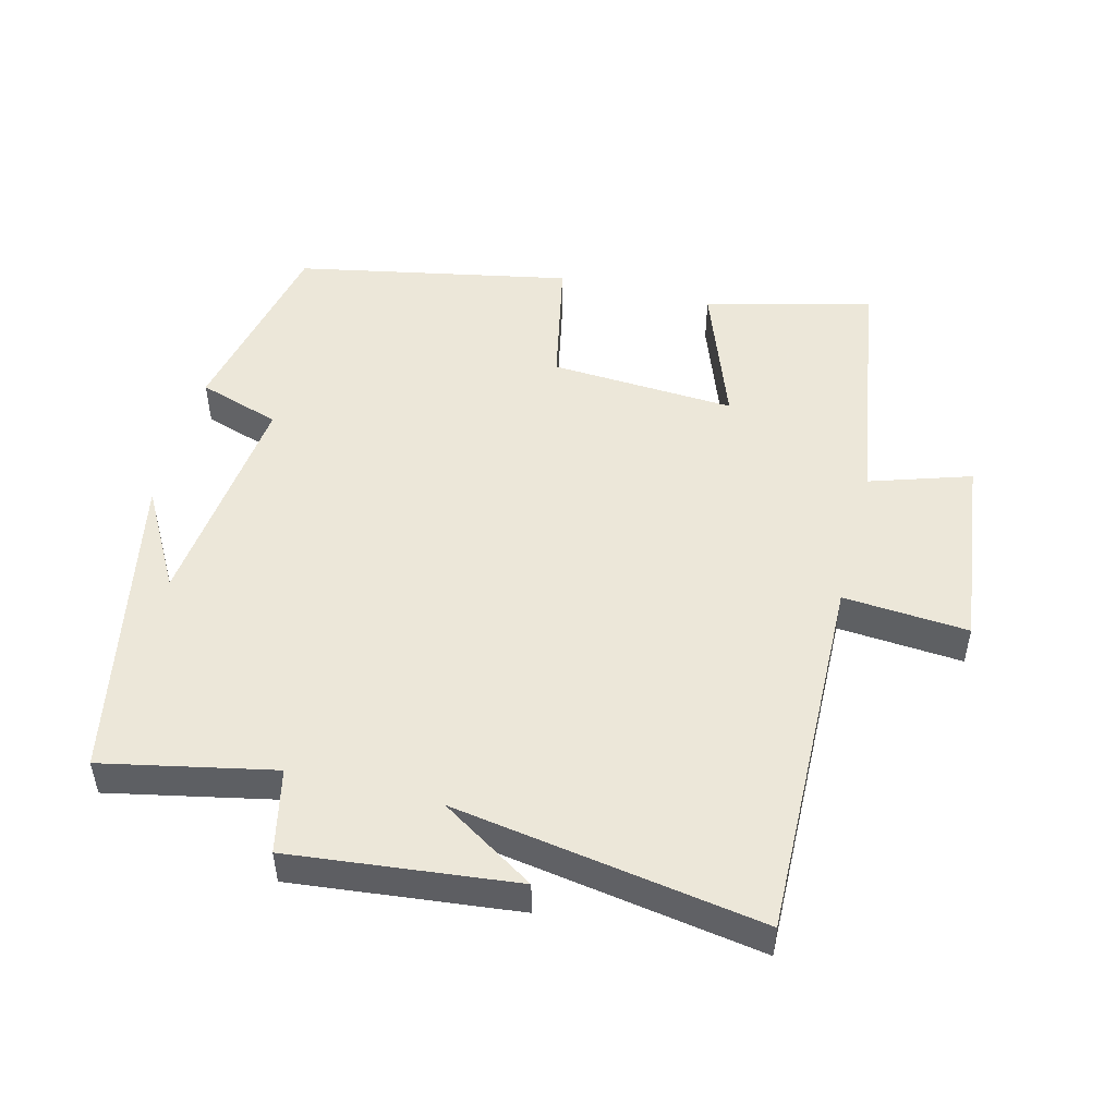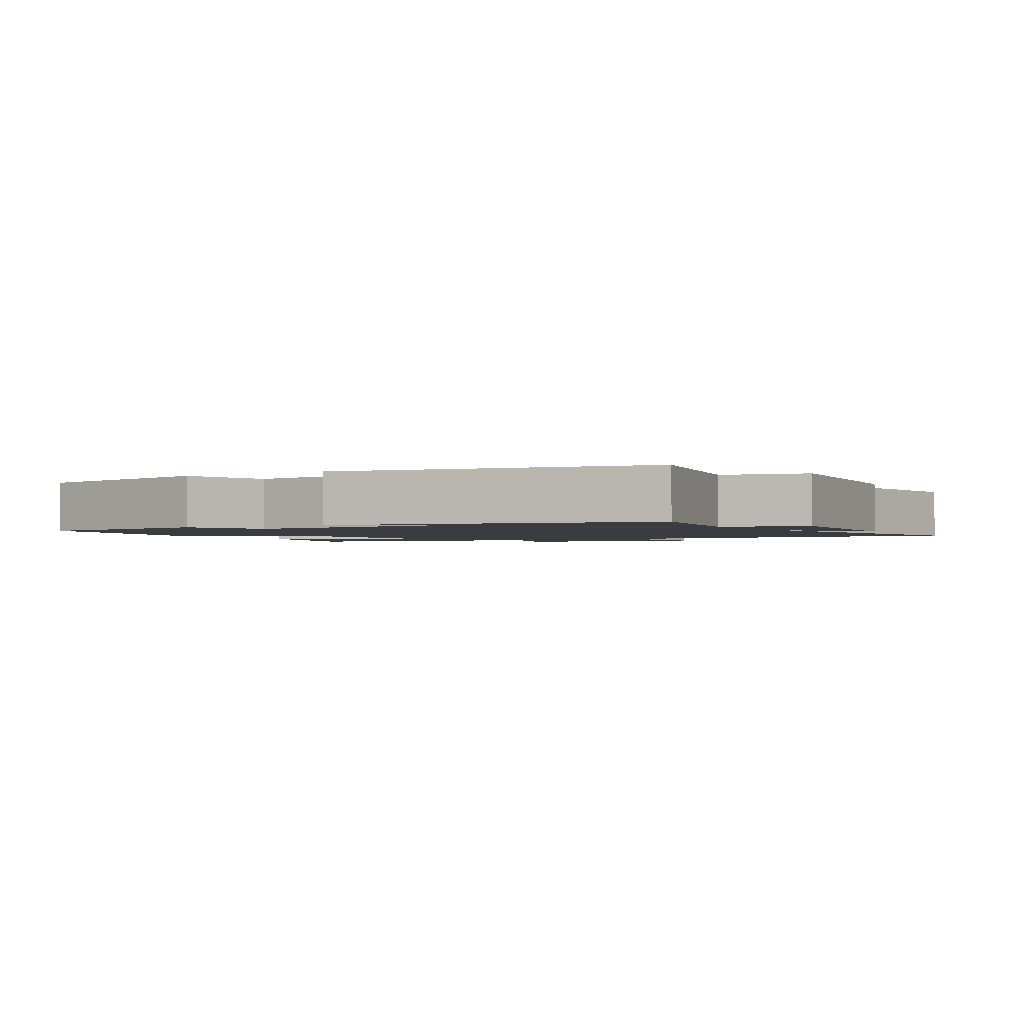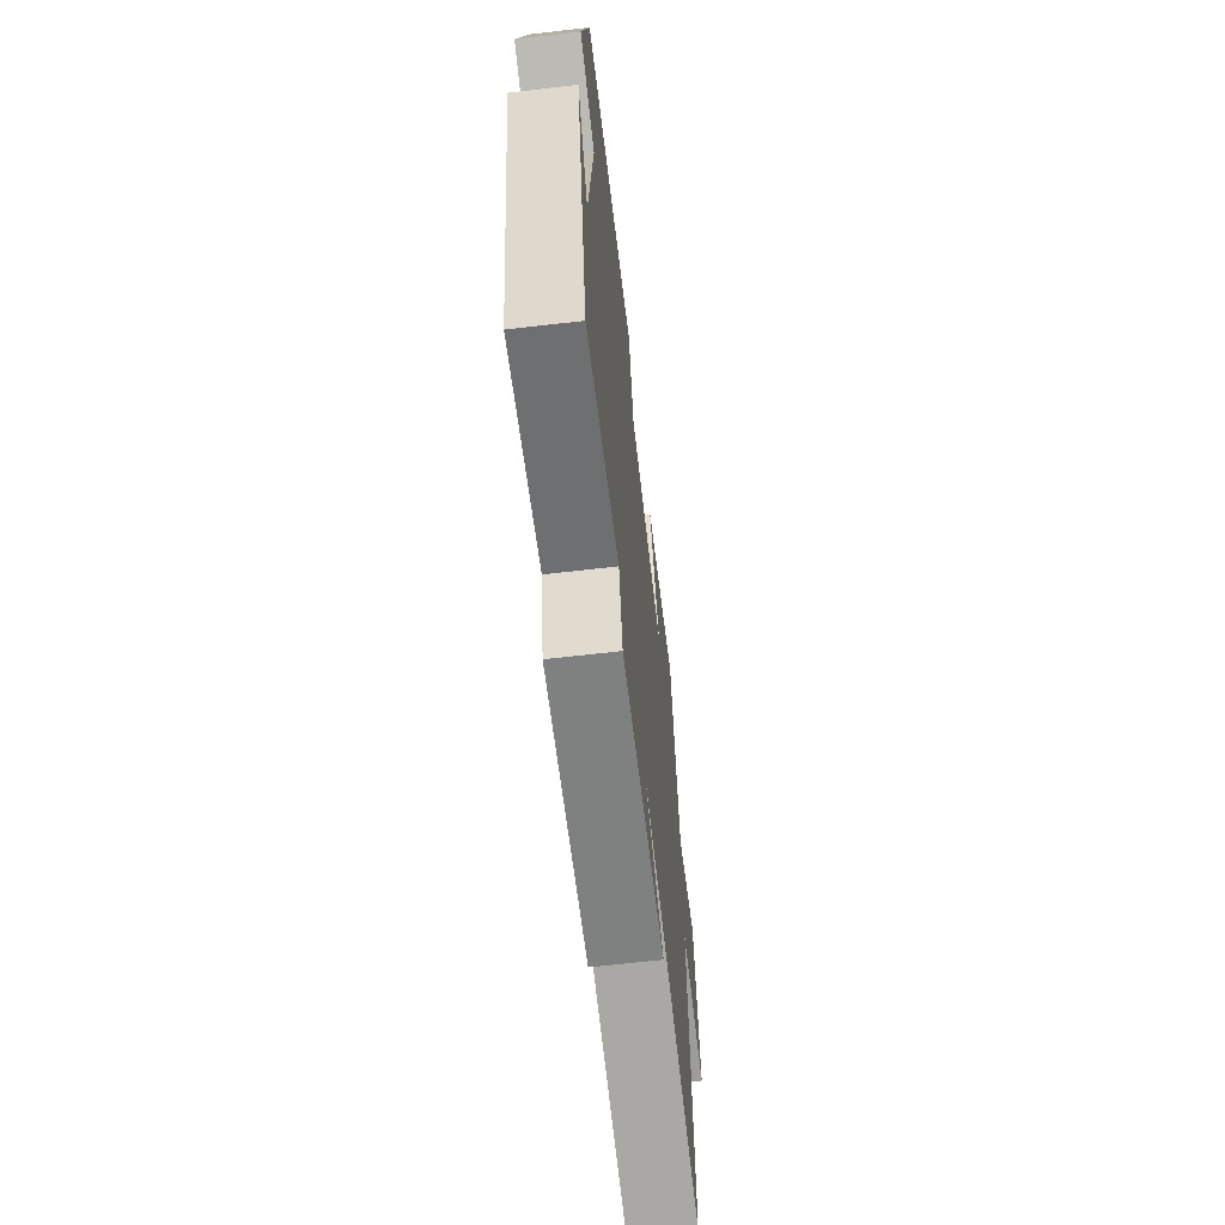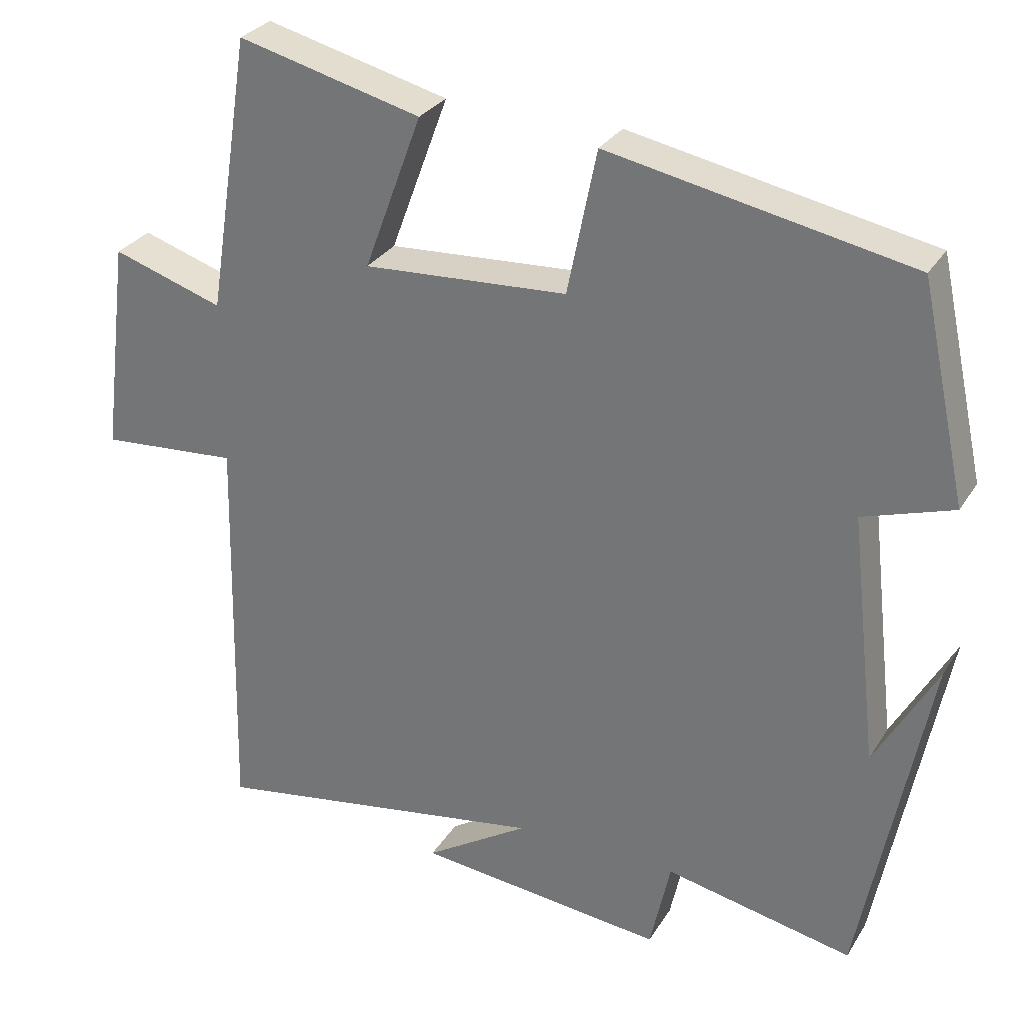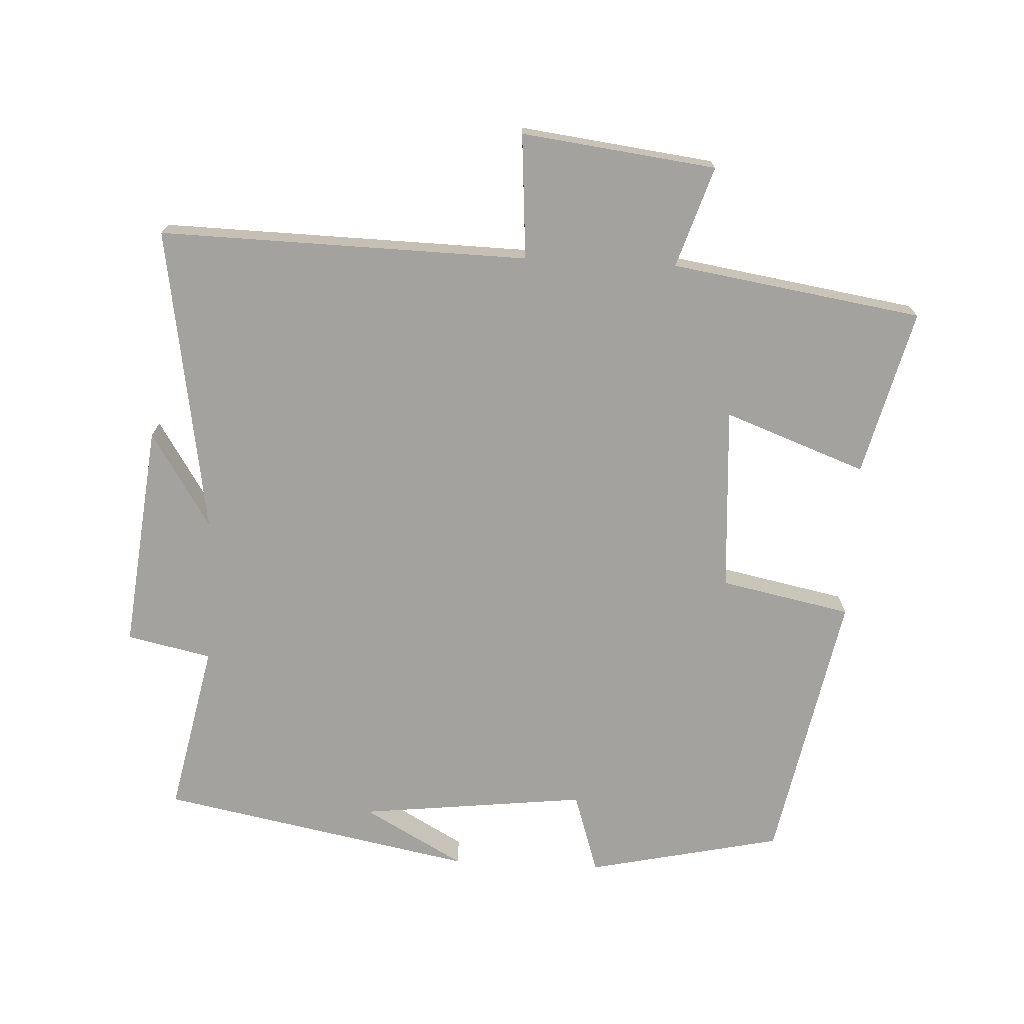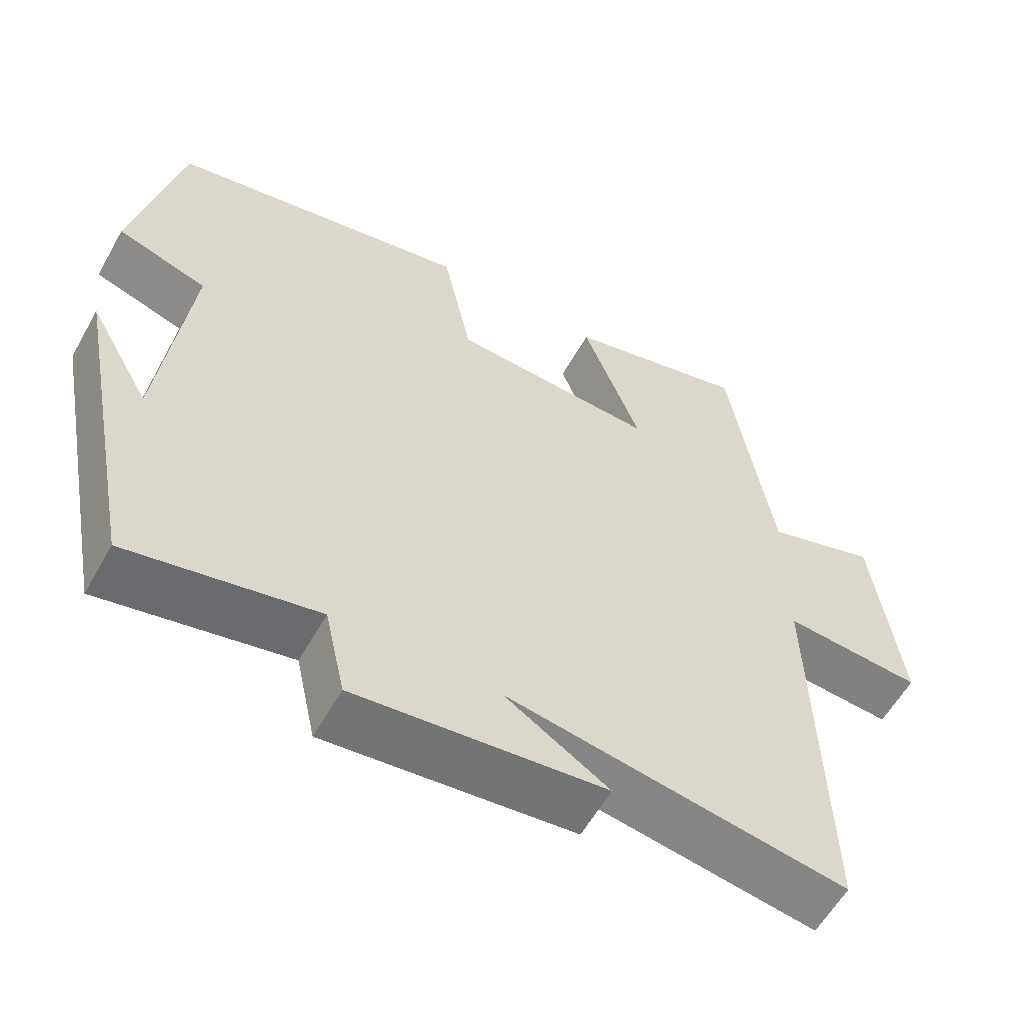
<metadata>
{"format":"obj","ext":"obj","renderer":"f3d","projection":"perspective","resolution":1024,"background":"white","views":[{"elev":50.2,"azim":-165.7,"up":"+Y"},{"elev":-1.9,"azim":120.3,"up":"+Y"},{"elev":-66.0,"azim":96.6,"up":"+Z"},{"elev":29.3,"azim":26.0,"up":"+Z"},{"elev":-72.4,"azim":-92.8,"up":"+Y"},{"elev":-58.7,"azim":150.8,"up":"+Z"}]}
</metadata>
<code>
v 0.438 0.07 0.421
v 0.5 0.07 0.135
v 0.38 0.07 0.096
v 0.418 0.07 -0.238
v 0.5 0.07 -0.091
v 0.411 0.07 -0.552
v 0.16 0.07 -0.5
v 0.133 0.07 -0.624
v -0.199 0.07 -0.588
v -0.06 0.07 -0.5
v -0.512 0.07 -0.573
v -0.5 0.07 -0.031
v -0.684 0.07 -0.045
v -0.648 0.07 0.241
v -0.5 0.07 0.193
v -0.442 0.07 0.562
v -0.198 0.07 0.5
v -0.275 0.07 0.292
v -0.003 0.07 0.308
v 0.036 0.07 0.5
v 0.438 0 0.421
v 0.5 0 0.135
v 0.38 0 0.096
v 0.418 0 -0.238
v 0.5 0 -0.091
v 0.411 0 -0.552
v 0.16 0 -0.5
v 0.133 0 -0.624
v -0.199 0 -0.588
v -0.06 0 -0.5
v -0.512 0 -0.573
v -0.5 0 -0.031
v -0.684 0 -0.045
v -0.648 0 0.241
v -0.5 0 0.193
v -0.442 0 0.562
v -0.198 0 0.5
v -0.275 0 0.292
v -0.003 0 0.308
v 0.036 0 0.5
f 19 20 1 2
f 18 19 2 3
f 15 16 17 18
f 15 18 3 4
f 12 13 14 15
f 12 15 4
f 10 11 12 4
f 7 8 9 10
f 7 10 4
f 6 7 4
f 4 5 6
f 22 21 40 39
f 23 22 39 38
f 38 37 36 35
f 24 23 38 35
f 35 34 33 32
f 24 35 32
f 24 32 31 30
f 30 29 28 27
f 24 30 27
f 24 27 26
f 26 25 24
f 1 21 22 2
f 2 22 23 3
f 3 23 24 4
f 4 24 25 5
f 5 25 26 6
f 6 26 27 7
f 7 27 28 8
f 8 28 29 9
f 9 29 30 10
f 10 30 31 11
f 11 31 32 12
f 12 32 33 13
f 13 33 34 14
f 14 34 35 15
f 15 35 36 16
f 16 36 37 17
f 17 37 38 18
f 18 38 39 19
f 19 39 40 20
f 20 40 21 1

</code>
